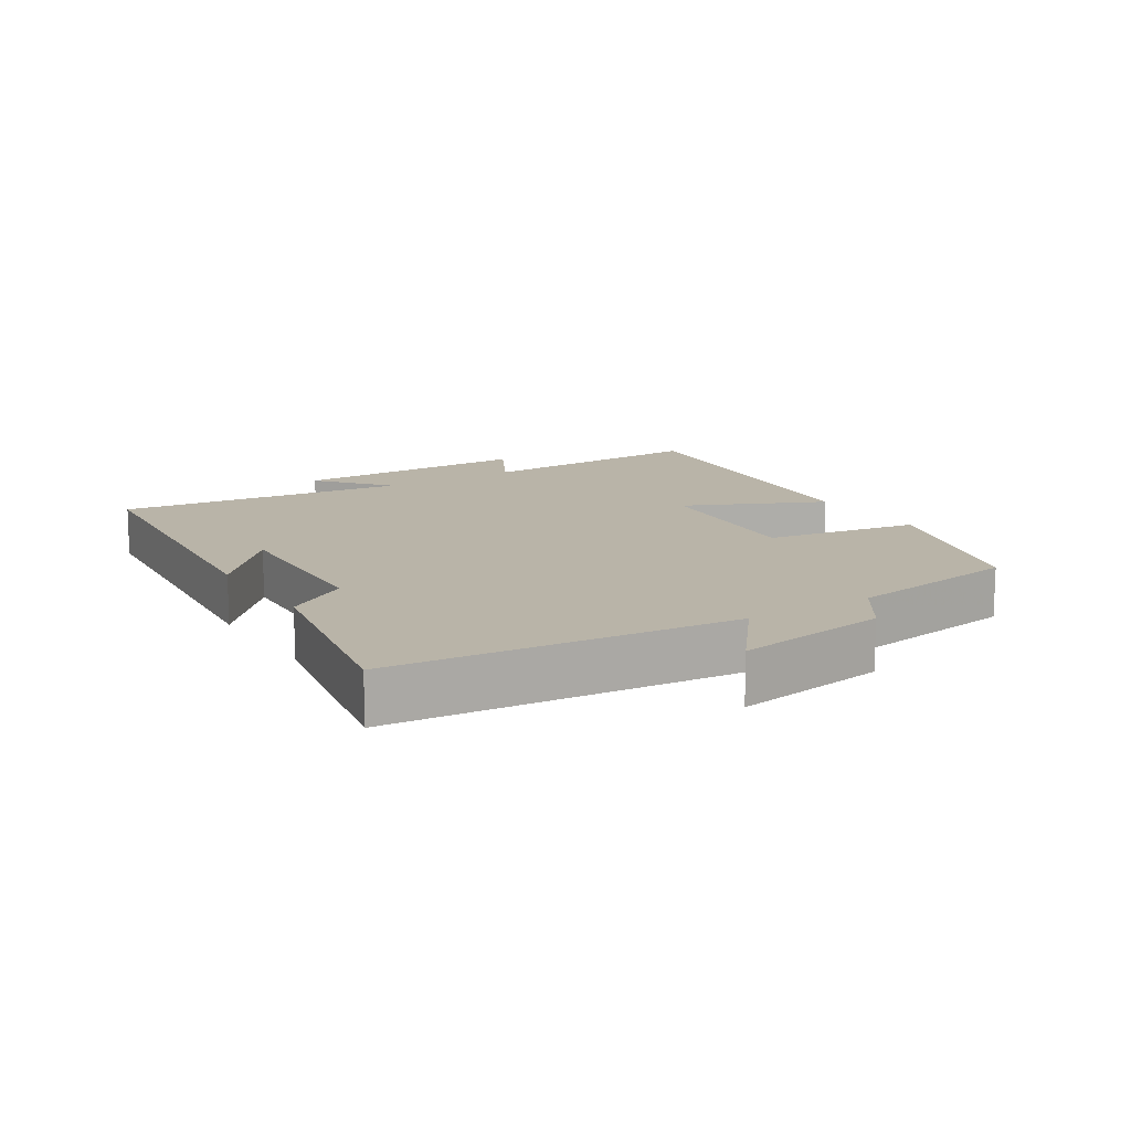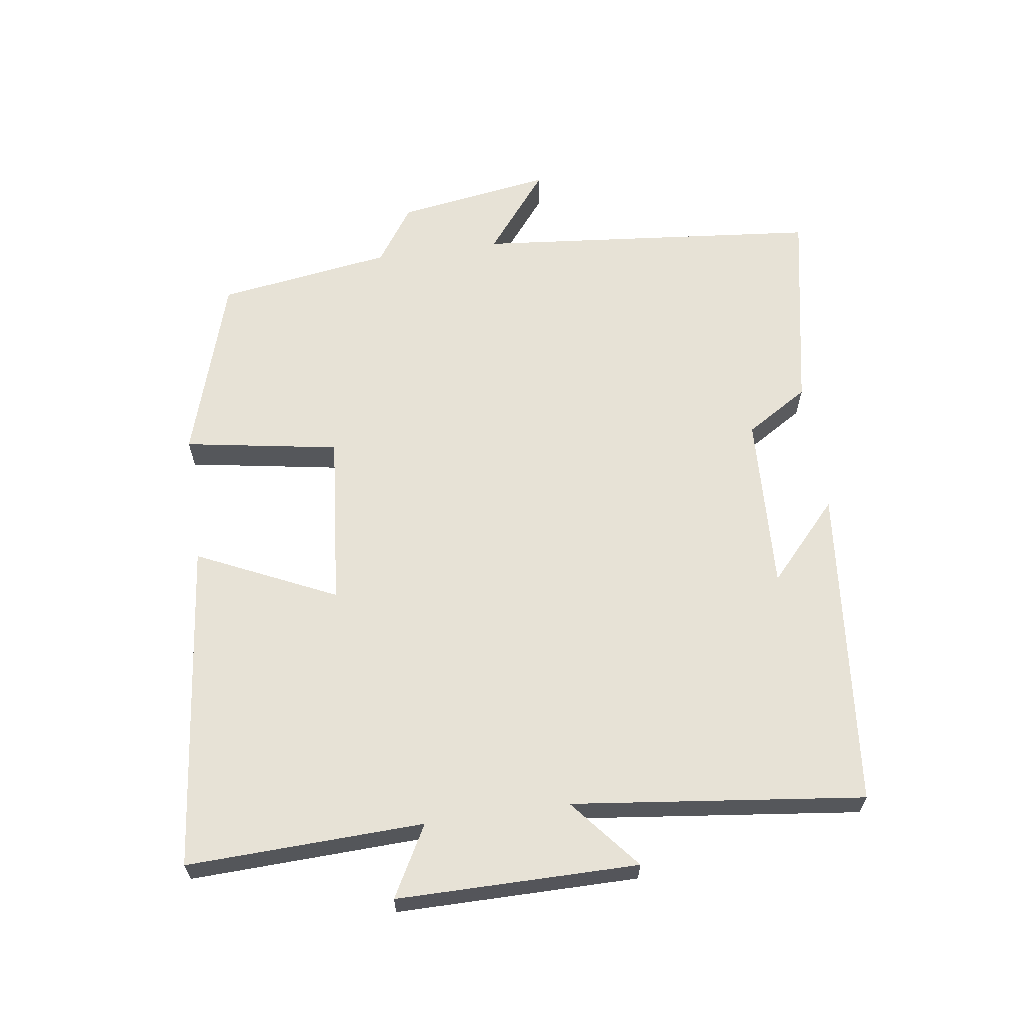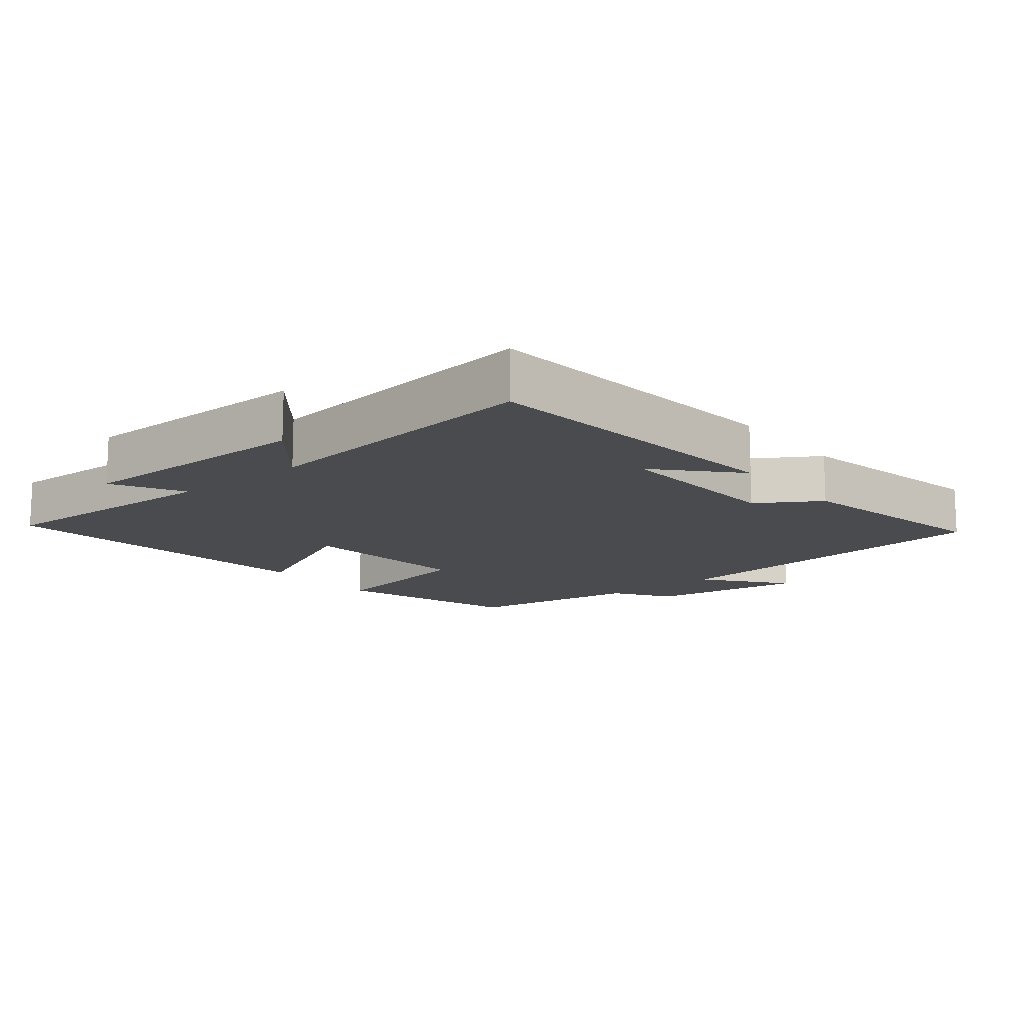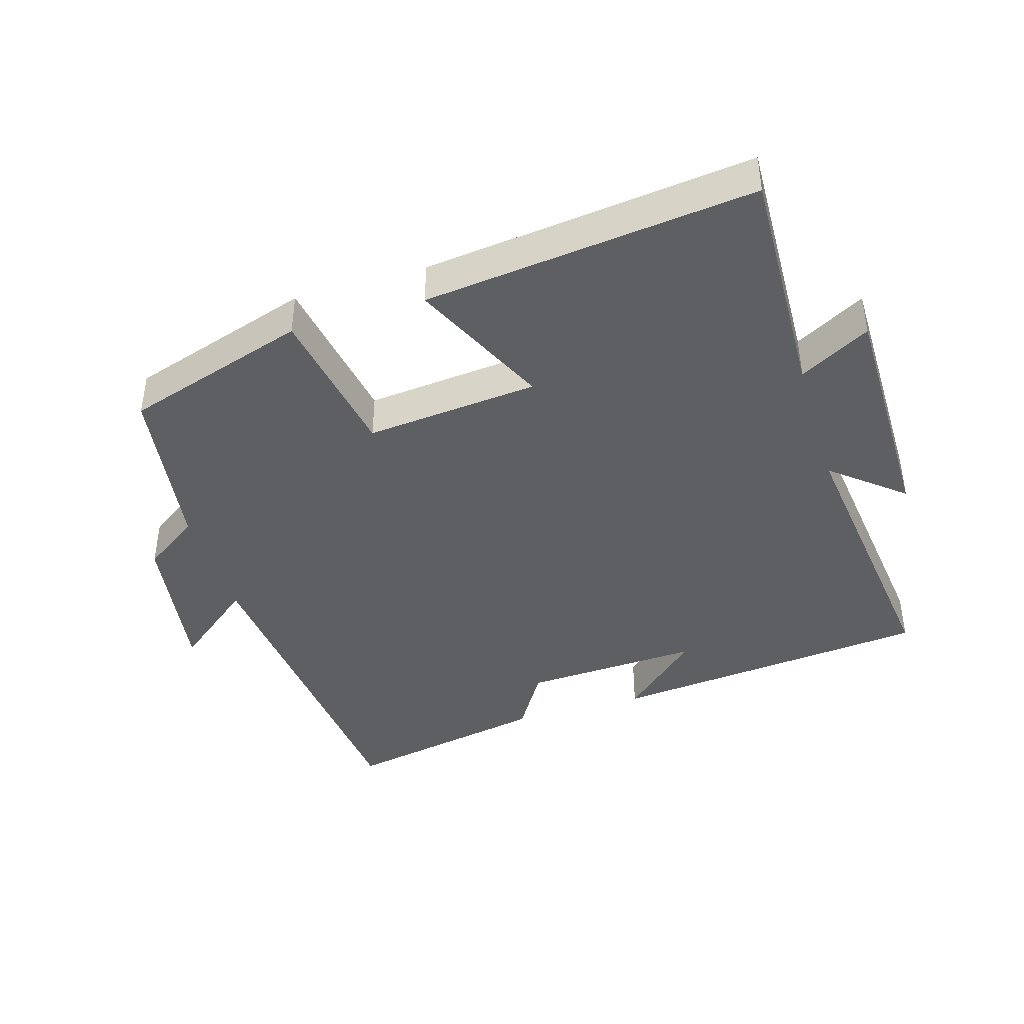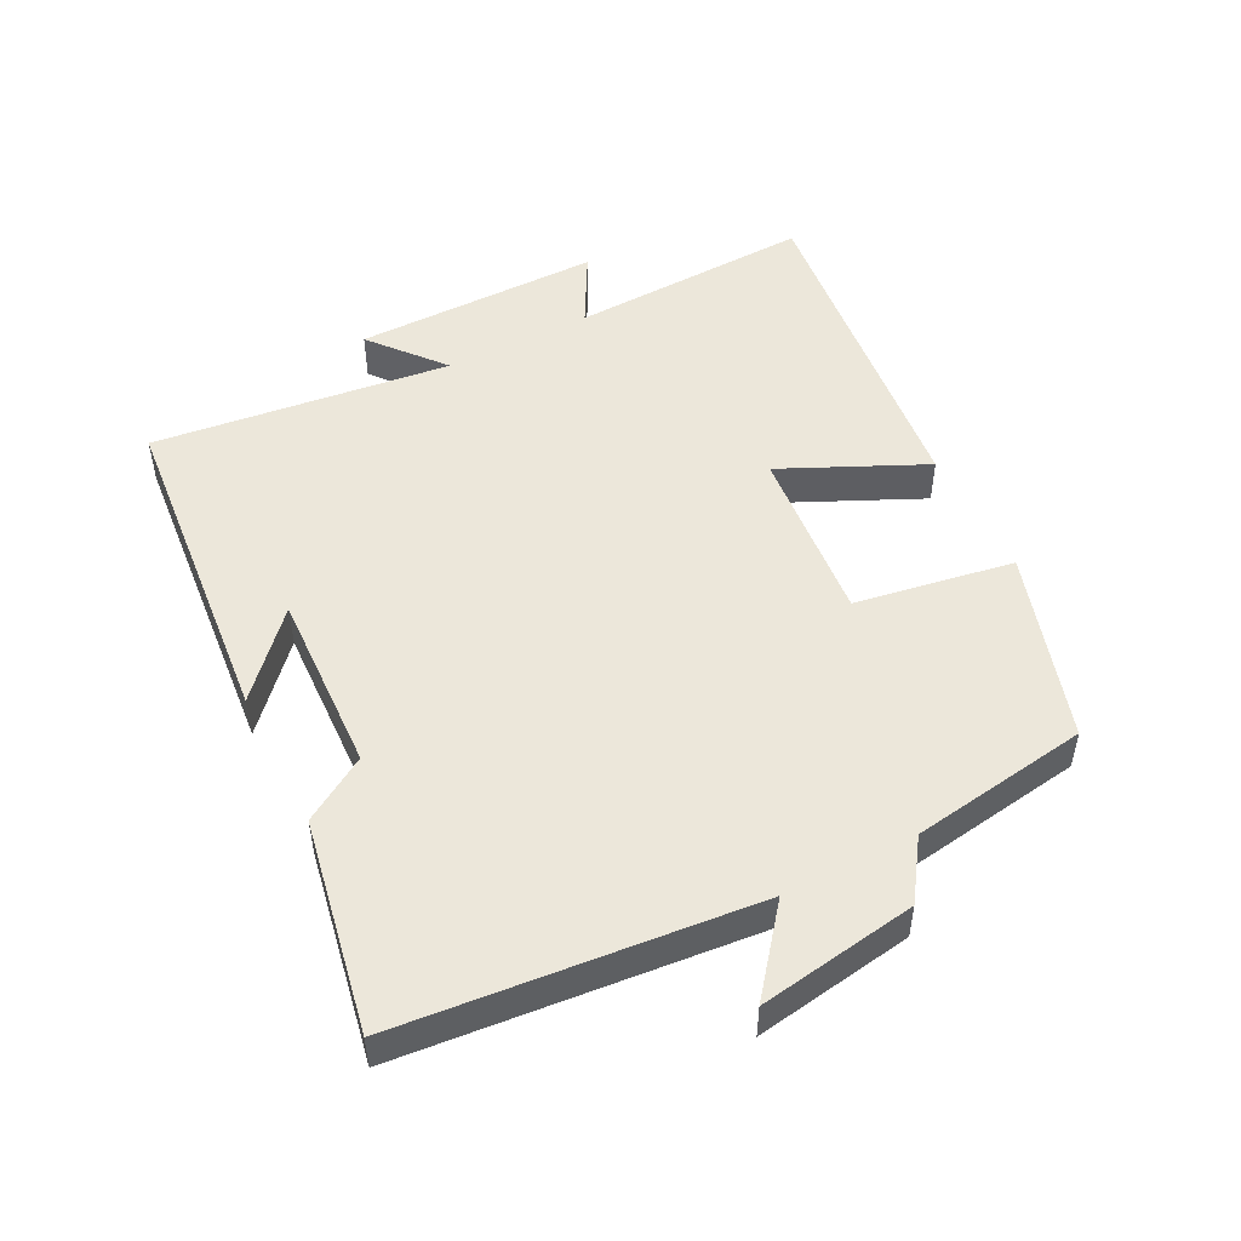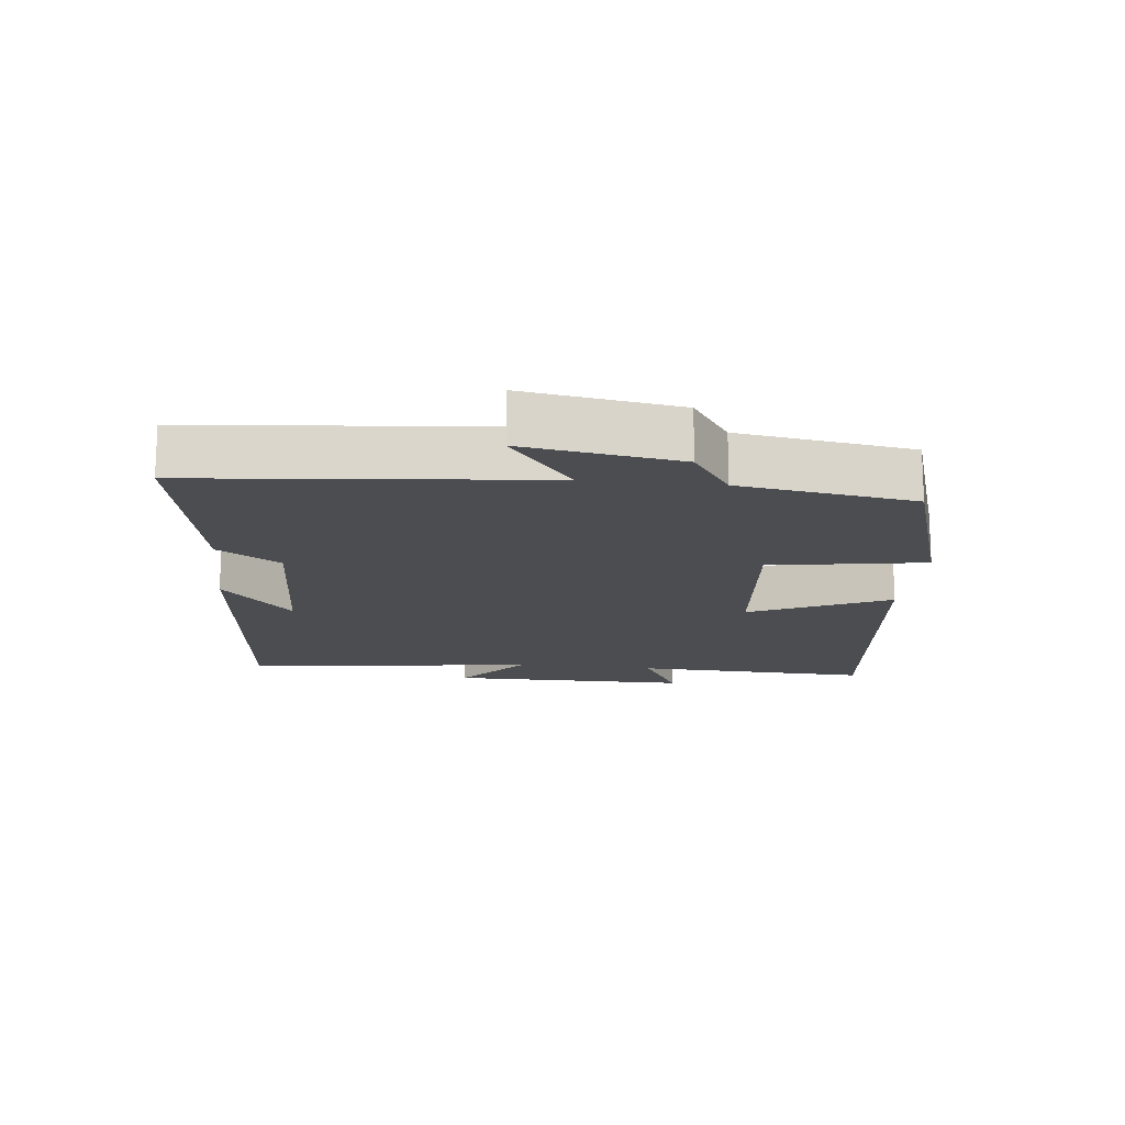
<metadata>
{"format":"obj","ext":"obj","renderer":"f3d","projection":"perspective","resolution":1024,"background":"white","views":[{"elev":13.3,"azim":57.6,"up":"+Y"},{"elev":63.4,"azim":-98.1,"up":"+Y"},{"elev":-13.9,"azim":-50.9,"up":"+Y"},{"elev":-41.9,"azim":-163.0,"up":"+Y"},{"elev":50.4,"azim":62.8,"up":"+Y"},{"elev":-16.0,"azim":83.7,"up":"+Y"}]}
</metadata>
<code>
v -0.513 0.07 -0.555
v -0.5 0.07 -0.2
v -0.606 0.07 -0.258
v -0.606 0.07 0.104
v -0.5 0.07 0.016
v -0.552 0.07 0.453
v -0.067 0.07 0.5
v -0.183 0.07 0.394
v 0.083 0.07 0.406
v 0.141 0.07 0.5
v 0.45 0.07 0.559
v 0.5 0.07 0.041
v 0.621 0.07 0.137
v 0.585 0.07 -0.095
v 0.5 0.07 -0.153
v 0.461 0.07 -0.414
v 0.185 0.07 -0.5
v 0.146 0.07 -0.268
v -0.114 0.07 -0.292
v -0.017 0.07 -0.5
v -0.513 0 -0.555
v -0.5 0 -0.2
v -0.606 0 -0.258
v -0.606 0 0.104
v -0.5 0 0.016
v -0.552 0 0.453
v -0.067 0 0.5
v -0.183 0 0.394
v 0.083 0 0.406
v 0.141 0 0.5
v 0.45 0 0.559
v 0.5 0 0.041
v 0.621 0 0.137
v 0.585 0 -0.095
v 0.5 0 -0.153
v 0.461 0 -0.414
v 0.185 0 -0.5
v 0.146 0 -0.268
v -0.114 0 -0.292
v -0.017 0 -0.5
f 19 20 1 2
f 18 19 2
f 15 16 17 18
f 15 18 2
f 12 13 14 15
f 12 15 2
f 9 10 11 12
f 8 9 12 2
f 6 7 8
f 5 6 8
f 5 8 2 3
f 3 4 5
f 22 21 40 39
f 22 39 38
f 38 37 36 35
f 22 38 35
f 35 34 33 32
f 22 35 32
f 32 31 30 29
f 22 32 29 28
f 28 27 26
f 28 26 25
f 23 22 28 25
f 25 24 23
f 1 21 22 2
f 2 22 23 3
f 3 23 24 4
f 4 24 25 5
f 5 25 26 6
f 6 26 27 7
f 7 27 28 8
f 8 28 29 9
f 9 29 30 10
f 10 30 31 11
f 11 31 32 12
f 12 32 33 13
f 13 33 34 14
f 14 34 35 15
f 15 35 36 16
f 16 36 37 17
f 17 37 38 18
f 18 38 39 19
f 19 39 40 20
f 20 40 21 1

</code>
